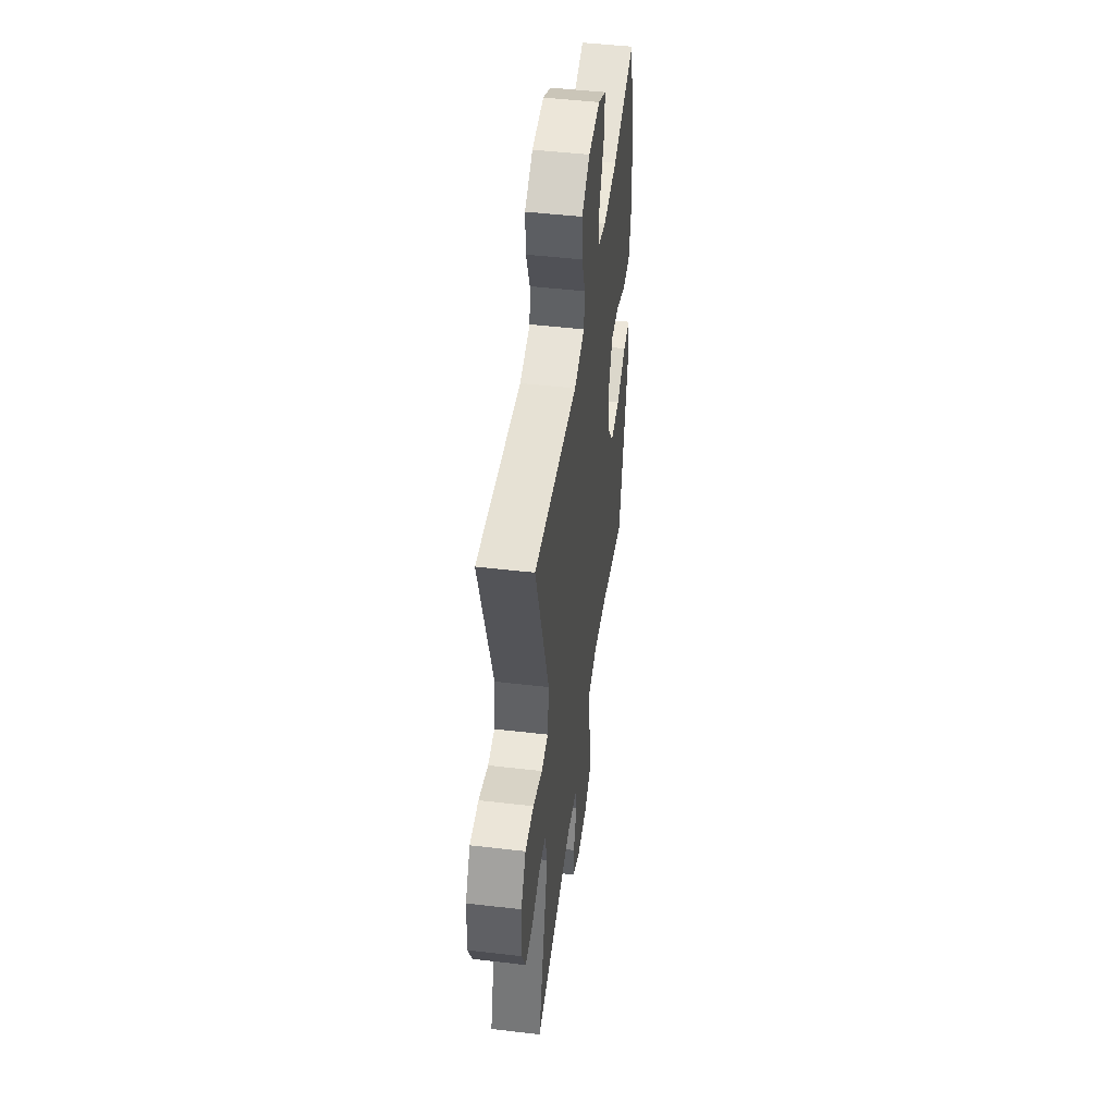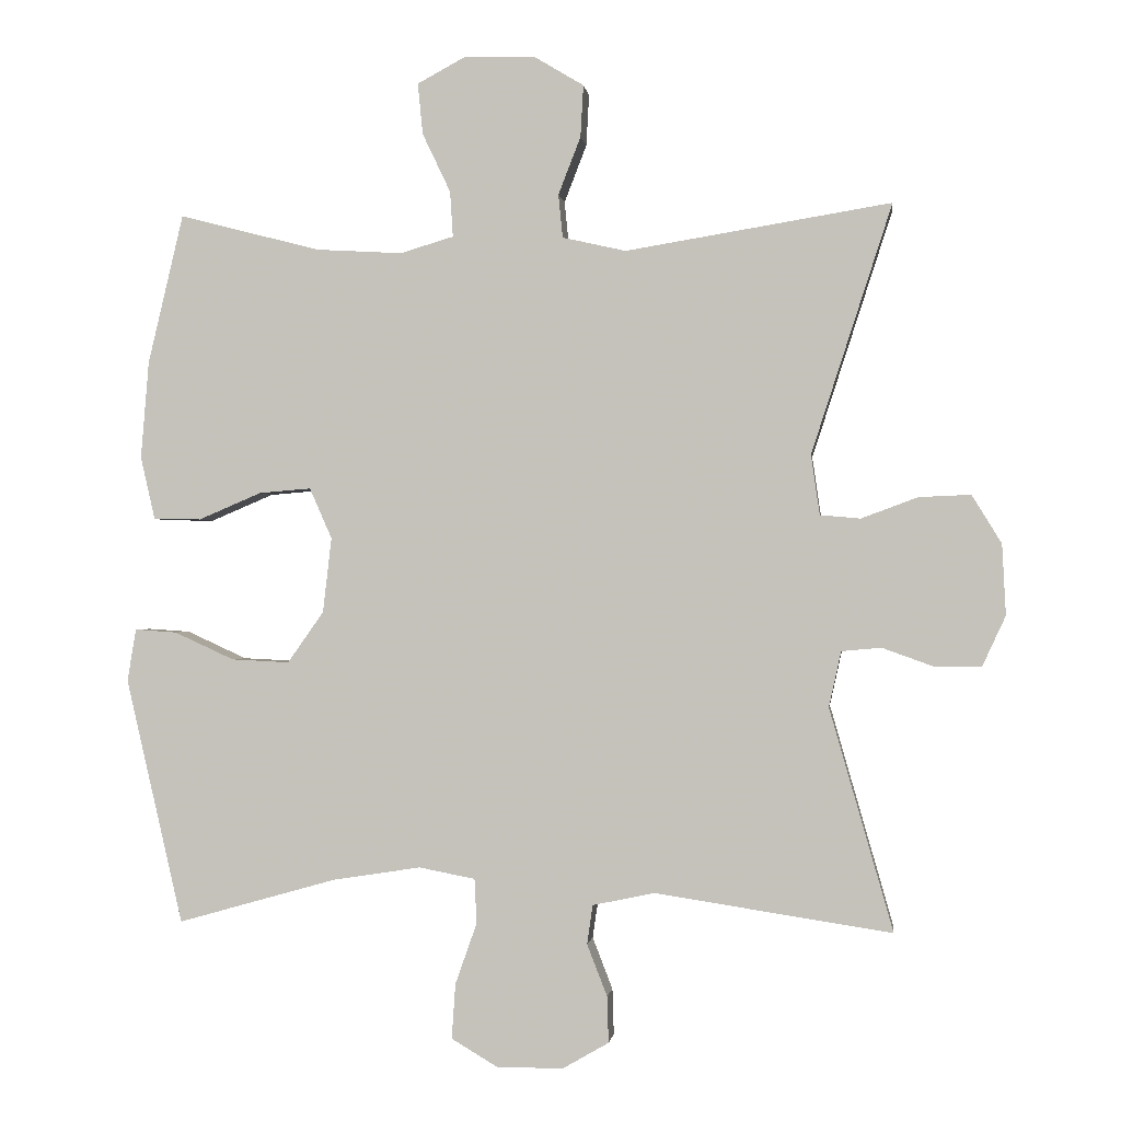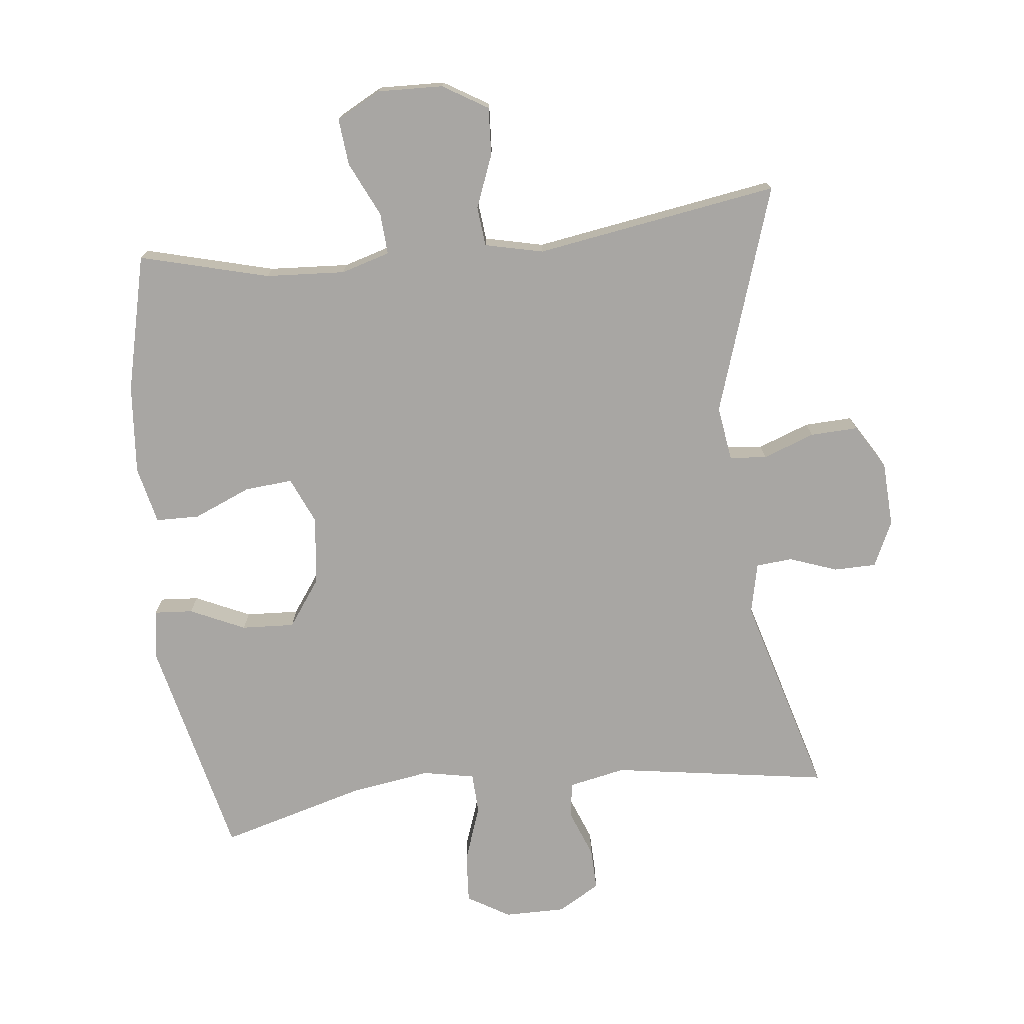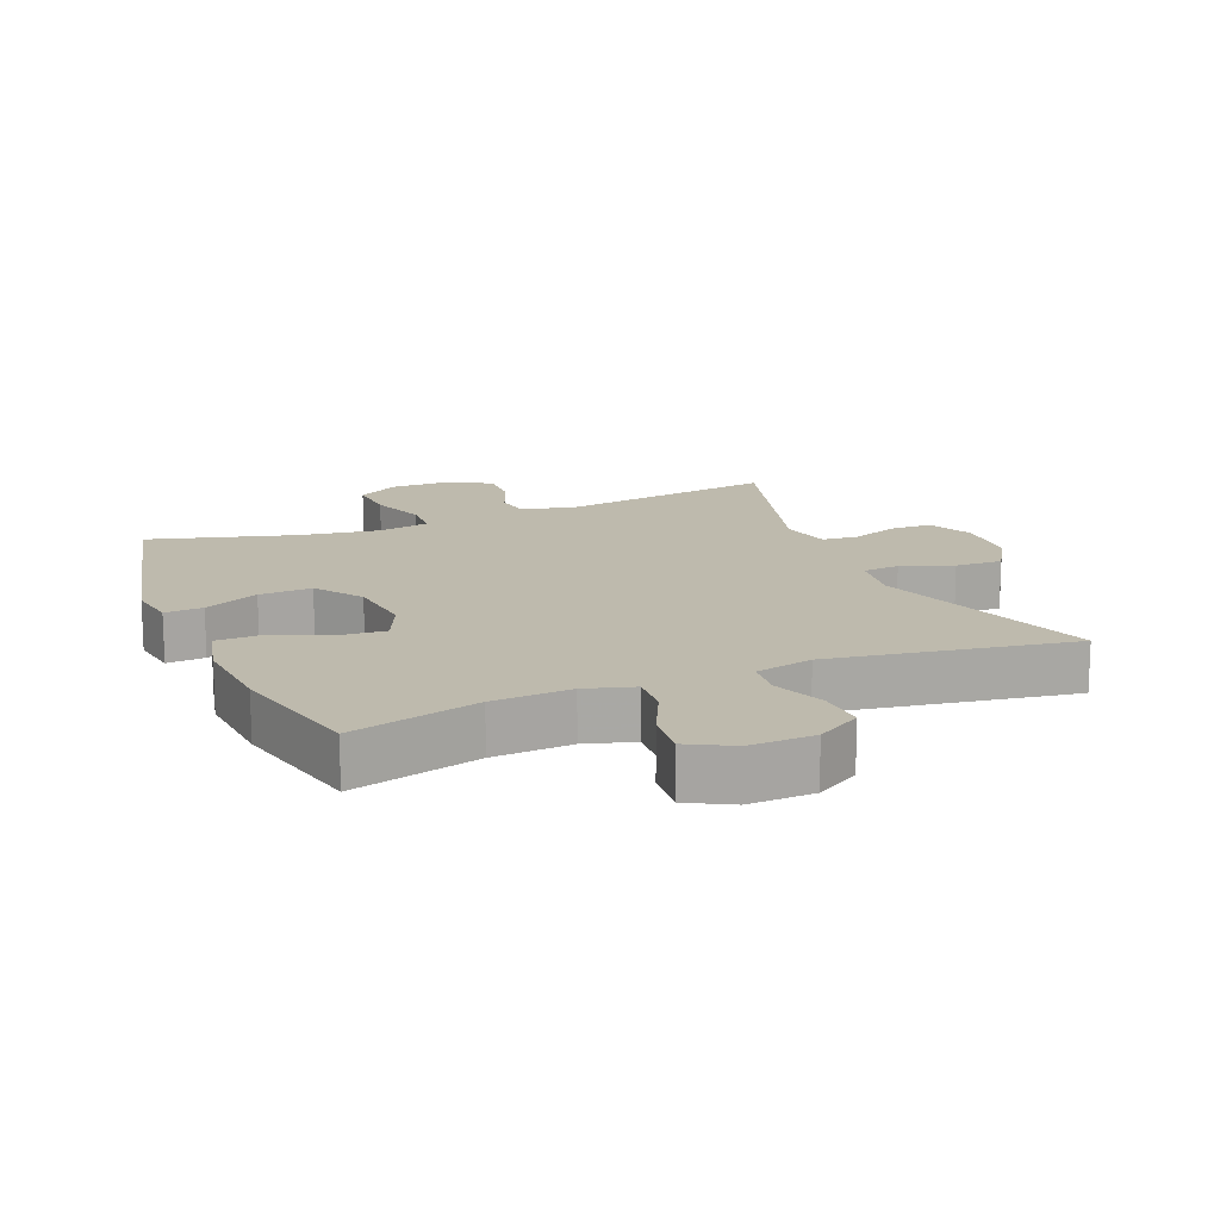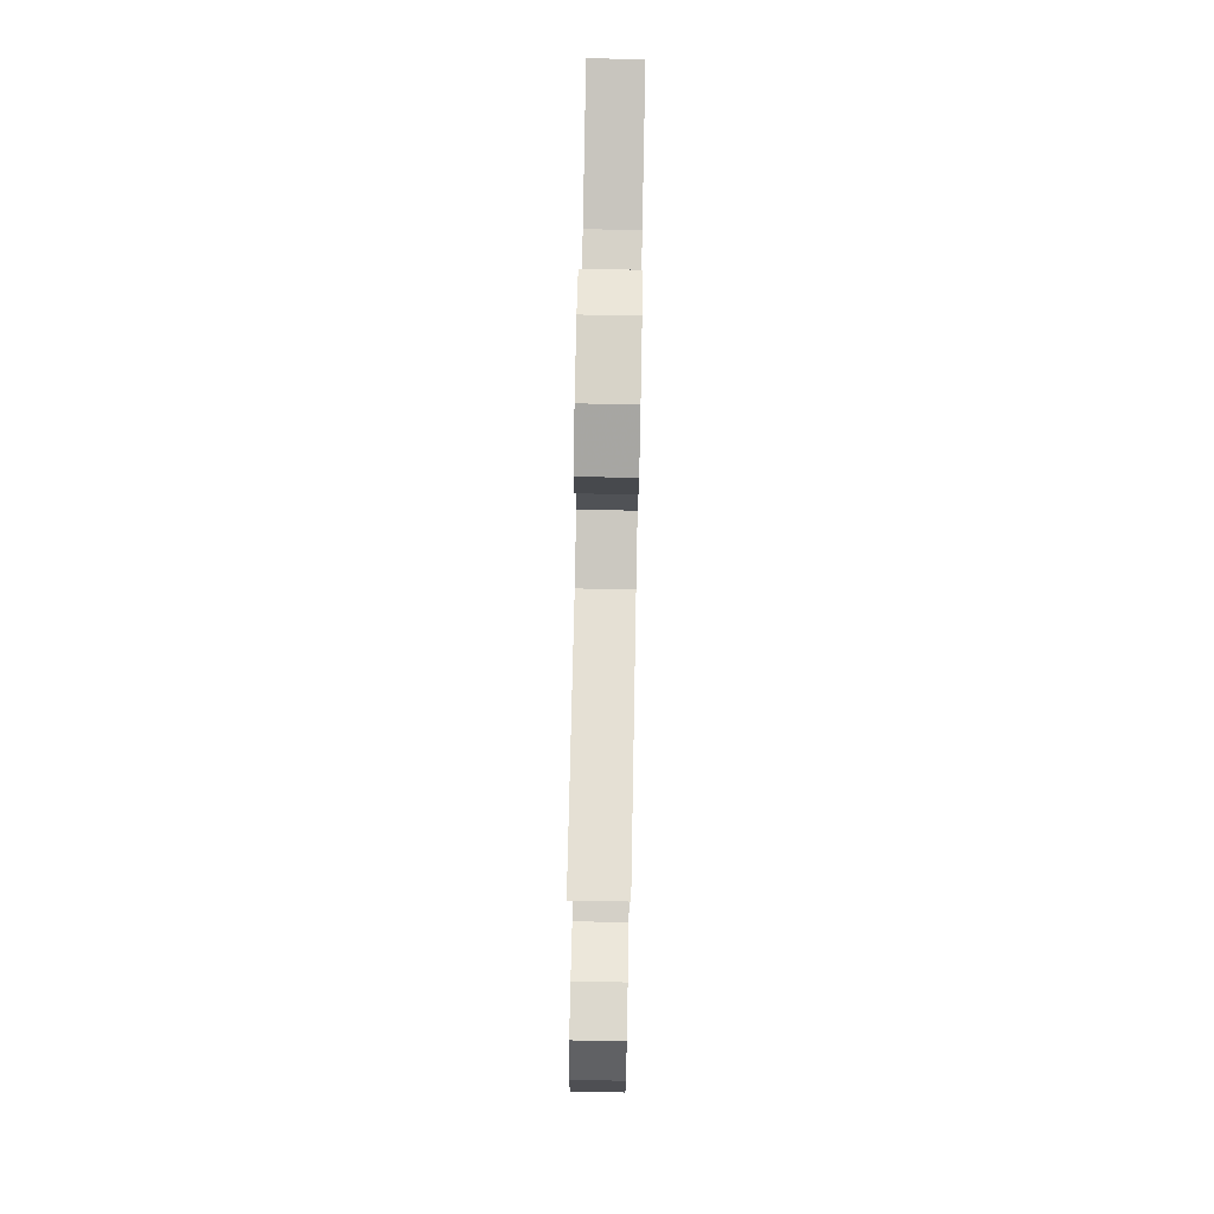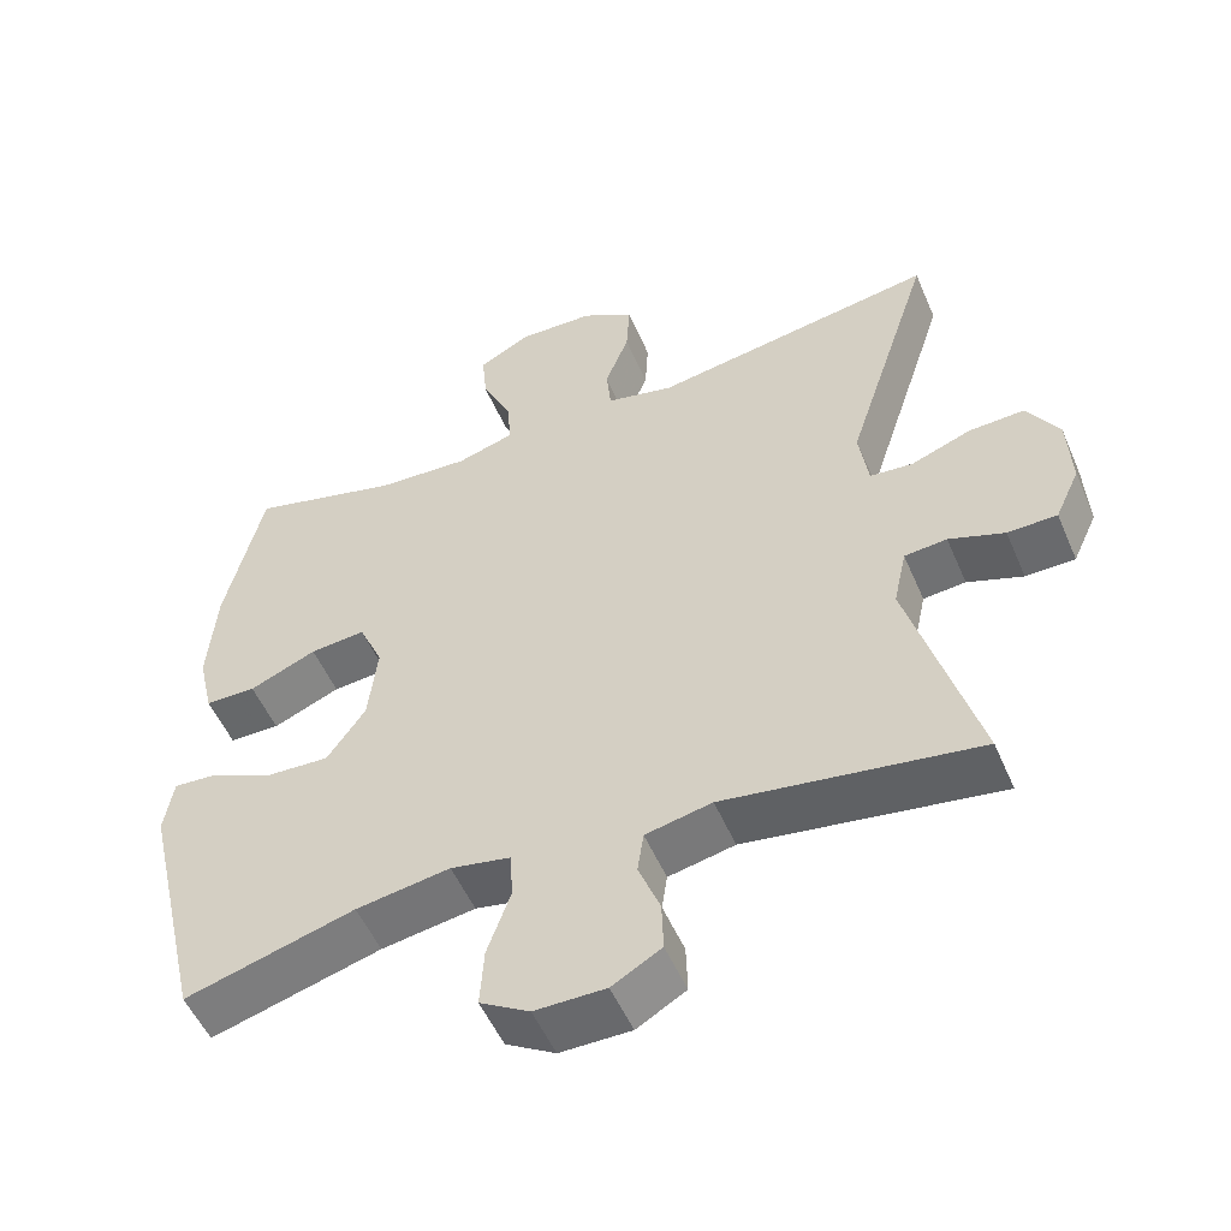
<metadata>
{"format":"obj","ext":"obj","renderer":"f3d","projection":"perspective","resolution":1024,"background":"white","views":[{"elev":48.0,"azim":97.5,"up":"+Z"},{"elev":-0.7,"azim":7.2,"up":"+Z"},{"elev":-74.3,"azim":6.3,"up":"+Y"},{"elev":15.4,"azim":-22.5,"up":"+Y"},{"elev":74.8,"azim":91.1,"up":"+Z"},{"elev":-52.7,"azim":23.0,"up":"+Z"}]}
</metadata>
<code>
v -0.5 0.07 0.5
v -0.305 0.07 0.449
v -0.185 0.07 0.442
v -0.111 0.07 0.464
v -0.115 0.07 0.527
v -0.154 0.07 0.609
v -0.161 0.07 0.68
v -0.094 0.07 0.716
v 0.005 0.07 0.713
v 0.073 0.07 0.672
v 0.069 0.07 0.6
v 0.038 0.07 0.52
v 0.044 0.07 0.46
v 0.132 0.07 0.44
v 0.5 0.07 0.5
v 0.388 0.07 0.155
v 0.4 0.07 0.072
v 0.456 0.07 0.067
v 0.534 0.07 0.096
v 0.606 0.07 0.099
v 0.647 0.07 0.032
v 0.652 0.07 -0.066
v 0.62 0.07 -0.135
v 0.556 0.07 -0.136
v 0.484 0.07 -0.11
v 0.429 0.07 -0.115
v 0.412 0.07 -0.192
v 0.5 0.07 -0.5
v 0.172 0.07 -0.45
v 0.086 0.07 -0.468
v 0.078 0.07 -0.522
v 0.106 0.07 -0.594
v 0.108 0.07 -0.658
v 0.044 0.07 -0.695
v -0.048 0.07 -0.695
v -0.112 0.07 -0.657
v -0.107 0.07 -0.581
v -0.077 0.07 -0.496
v -0.08 0.07 -0.434
v -0.158 0.07 -0.419
v -0.28 0.07 -0.438
v -0.5 0.07 -0.5
v -0.579 0.07 -0.16
v -0.567 0.07 -0.087
v -0.509 0.07 -0.091
v -0.426 0.07 -0.129
v -0.346 0.07 -0.133
v -0.296 0.07 -0.062
v -0.284 0.07 0.042
v -0.315 0.07 0.112
v -0.387 0.07 0.106
v -0.474 0.07 0.069
v -0.54 0.07 0.07
v -0.56 0.07 0.157
v -0.549 0.07 0.292
v -0.5 0 0.5
v -0.305 0 0.449
v -0.185 0 0.442
v -0.111 0 0.464
v -0.115 0 0.527
v -0.154 0 0.609
v -0.161 0 0.68
v -0.094 0 0.716
v 0.005 0 0.713
v 0.073 0 0.672
v 0.069 0 0.6
v 0.038 0 0.52
v 0.044 0 0.46
v 0.132 0 0.44
v 0.5 0 0.5
v 0.388 0 0.155
v 0.4 0 0.072
v 0.456 0 0.067
v 0.534 0 0.096
v 0.606 0 0.099
v 0.647 0 0.032
v 0.652 0 -0.066
v 0.62 0 -0.135
v 0.556 0 -0.136
v 0.484 0 -0.11
v 0.429 0 -0.115
v 0.412 0 -0.192
v 0.5 0 -0.5
v 0.172 0 -0.45
v 0.086 0 -0.468
v 0.078 0 -0.522
v 0.106 0 -0.594
v 0.108 0 -0.658
v 0.044 0 -0.695
v -0.048 0 -0.695
v -0.112 0 -0.657
v -0.107 0 -0.581
v -0.077 0 -0.496
v -0.08 0 -0.434
v -0.158 0 -0.419
v -0.28 0 -0.438
v -0.5 0 -0.5
v -0.579 0 -0.16
v -0.567 0 -0.087
v -0.509 0 -0.091
v -0.426 0 -0.129
v -0.346 0 -0.133
v -0.296 0 -0.062
v -0.284 0 0.042
v -0.315 0 0.112
v -0.387 0 0.106
v -0.474 0 0.069
v -0.54 0 0.07
v -0.56 0 0.157
v -0.549 0 0.292
f 55 1 2
f 54 55 2
f 53 54 2
f 52 53 2
f 51 52 2
f 50 51 2 3
f 49 50 3 4
f 48 49 4
f 44 45 46
f 43 44 46
f 42 43 46
f 41 42 46
f 40 41 46 47
f 39 40 47 48
f 36 37 38
f 35 36 38
f 34 35 38
f 33 34 38
f 32 33 38
f 31 32 38
f 30 31 38 39
f 39 48 4
f 30 39 4
f 29 30 4
f 23 24 25
f 22 23 25
f 21 22 25
f 20 21 25
f 19 20 25
f 18 19 25
f 17 18 25 26
f 14 15 16
f 13 14 16 17
f 10 11 12
f 9 10 12
f 8 9 12
f 7 8 12
f 6 7 12
f 5 6 12
f 5 12 13
f 4 5 13
f 29 4 13
f 28 29 13
f 27 28 13
f 13 17 26 27
f 57 56 110
f 57 110 109
f 57 109 108
f 57 108 107
f 57 107 106
f 58 57 106 105
f 59 58 105 104
f 59 104 103
f 101 100 99
f 101 99 98
f 101 98 97
f 101 97 96
f 102 101 96 95
f 103 102 95 94
f 93 92 91
f 93 91 90
f 93 90 89
f 93 89 88
f 93 88 87
f 93 87 86
f 94 93 86 85
f 59 103 94
f 59 94 85
f 59 85 84
f 80 79 78
f 80 78 77
f 80 77 76
f 80 76 75
f 80 75 74
f 80 74 73
f 81 80 73 72
f 71 70 69
f 72 71 69 68
f 67 66 65
f 67 65 64
f 67 64 63
f 67 63 62
f 67 62 61
f 67 61 60
f 68 67 60
f 68 60 59
f 68 59 84
f 68 84 83
f 68 83 82
f 82 81 72 68
f 1 56 57 2
f 2 57 58 3
f 3 58 59 4
f 4 59 60 5
f 5 60 61 6
f 6 61 62 7
f 7 62 63 8
f 8 63 64 9
f 9 64 65 10
f 10 65 66 11
f 11 66 67 12
f 12 67 68 13
f 13 68 69 14
f 14 69 70 15
f 15 70 71 16
f 16 71 72 17
f 17 72 73 18
f 18 73 74 19
f 19 74 75 20
f 20 75 76 21
f 21 76 77 22
f 22 77 78 23
f 23 78 79 24
f 24 79 80 25
f 25 80 81 26
f 26 81 82 27
f 27 82 83 28
f 28 83 84 29
f 29 84 85 30
f 30 85 86 31
f 31 86 87 32
f 32 87 88 33
f 33 88 89 34
f 34 89 90 35
f 35 90 91 36
f 36 91 92 37
f 37 92 93 38
f 38 93 94 39
f 39 94 95 40
f 40 95 96 41
f 41 96 97 42
f 42 97 98 43
f 43 98 99 44
f 44 99 100 45
f 45 100 101 46
f 46 101 102 47
f 47 102 103 48
f 48 103 104 49
f 49 104 105 50
f 50 105 106 51
f 51 106 107 52
f 52 107 108 53
f 53 108 109 54
f 54 109 110 55
f 55 110 56 1

</code>
